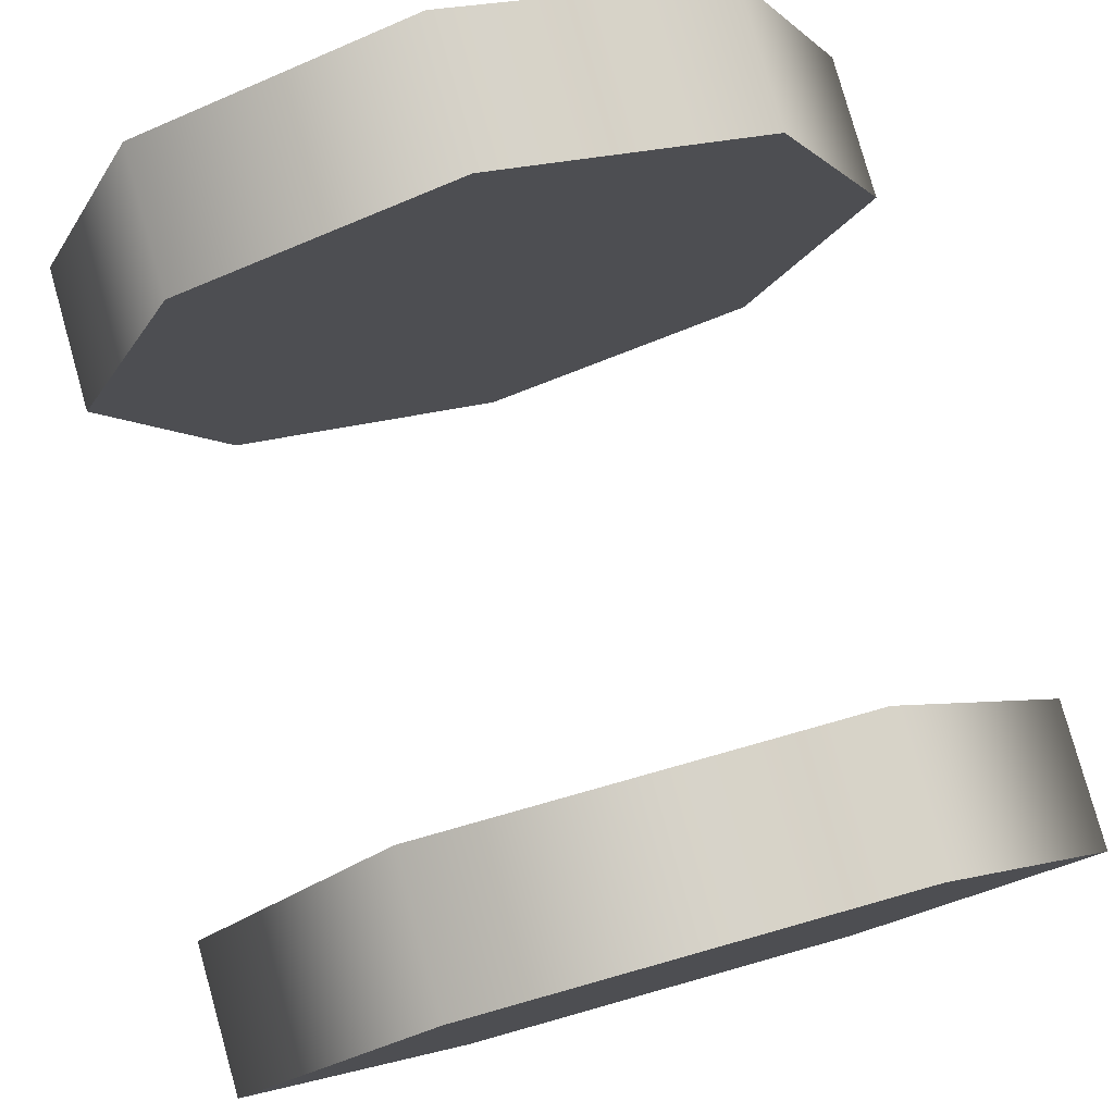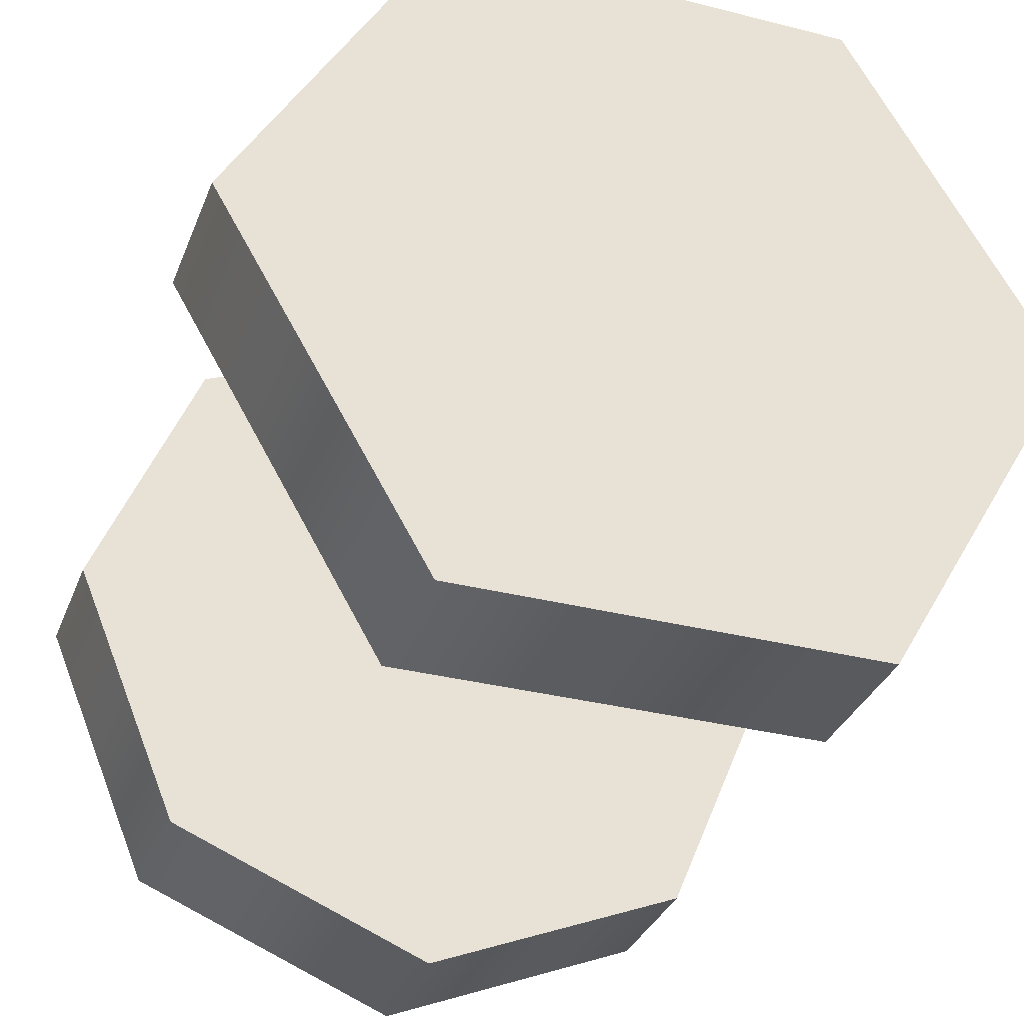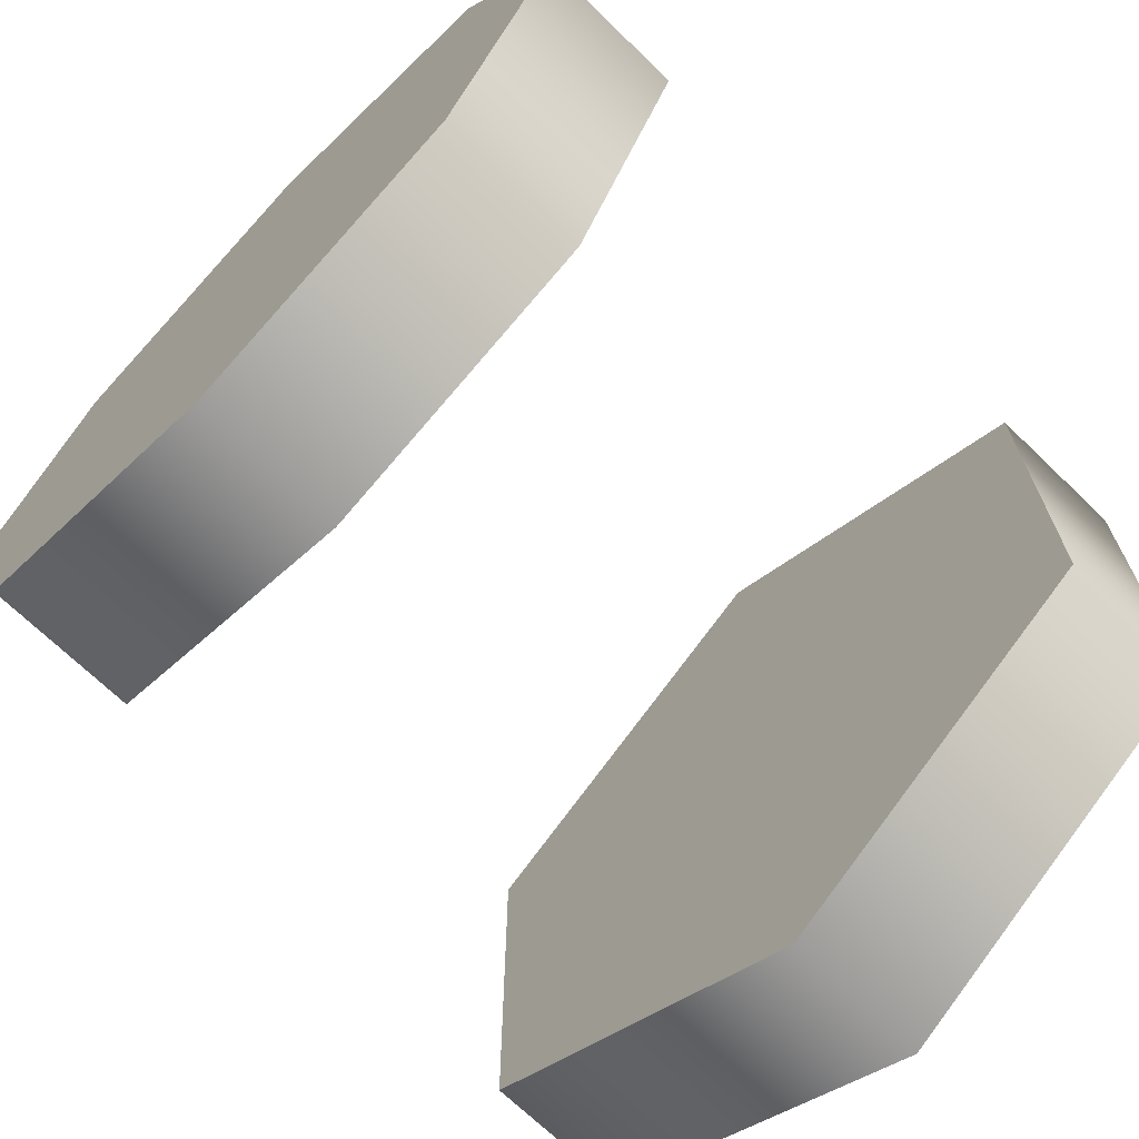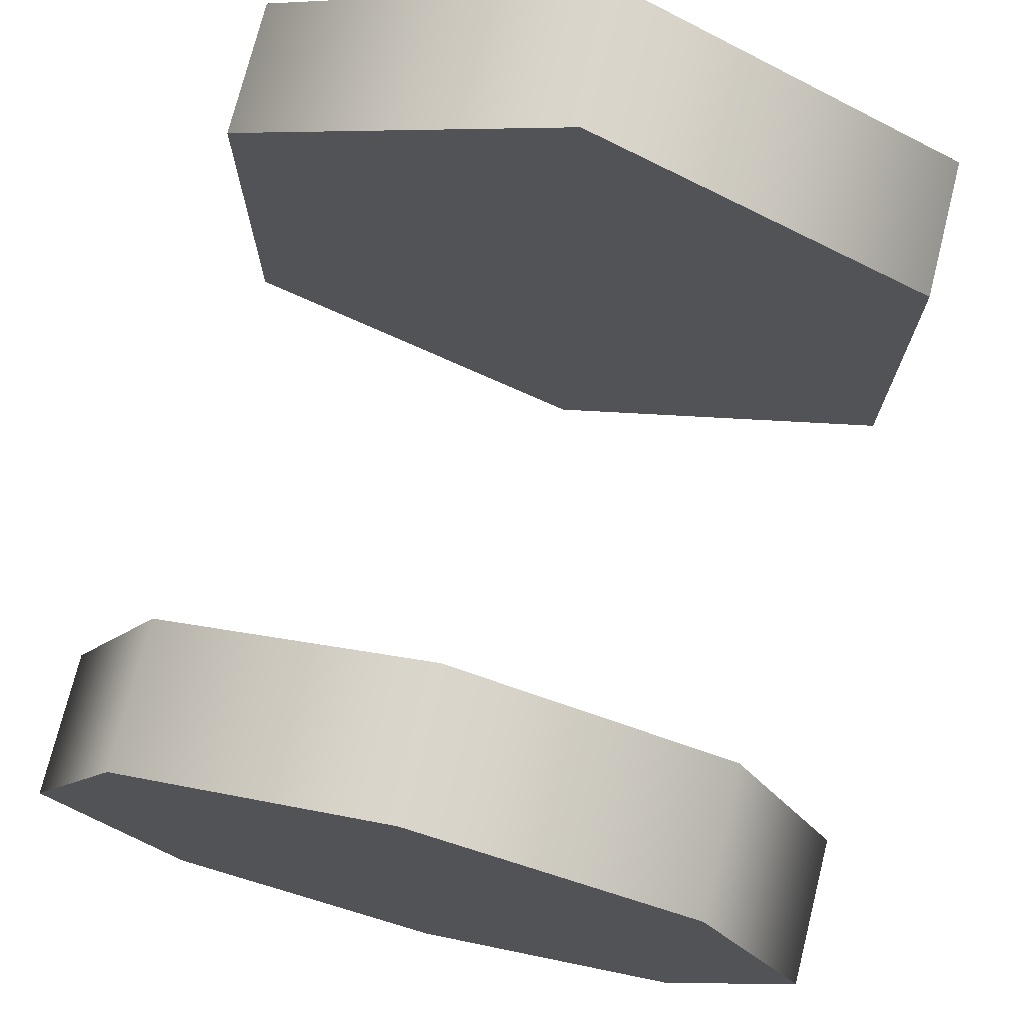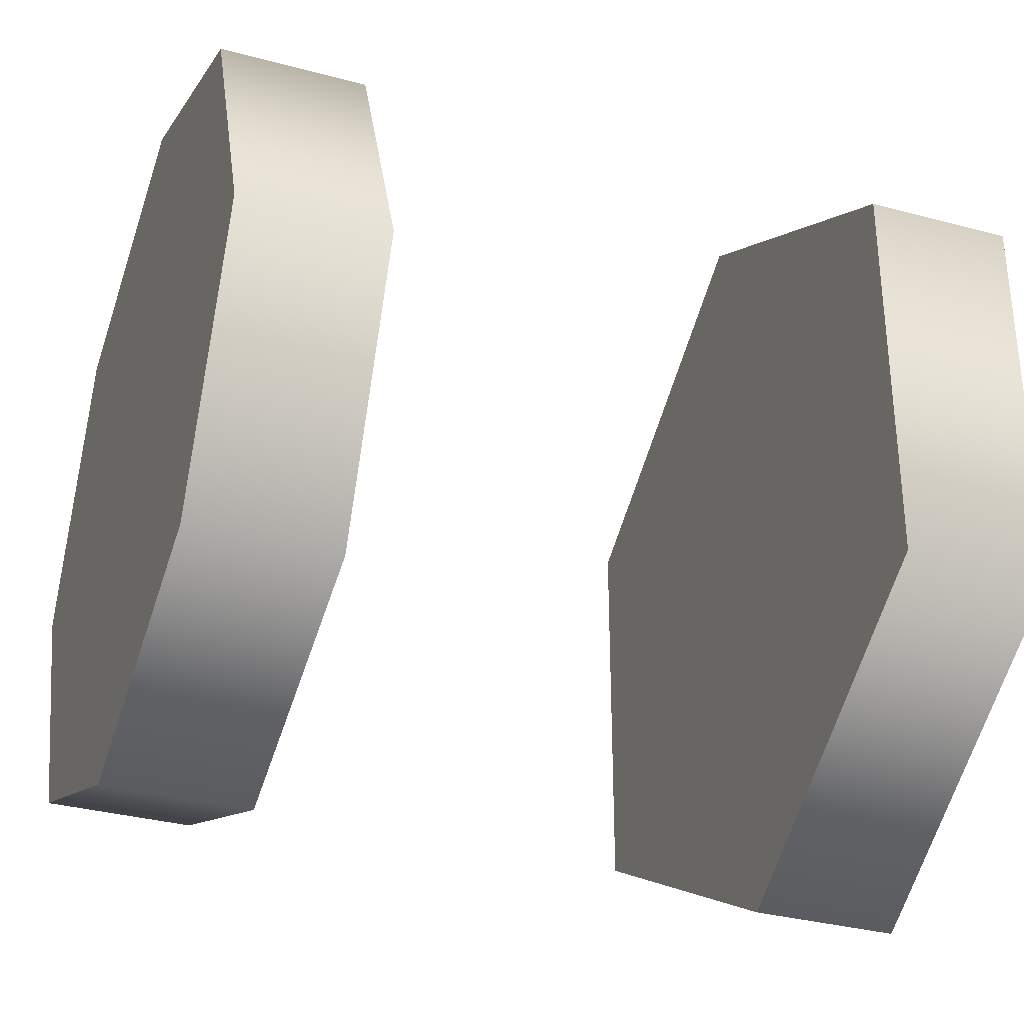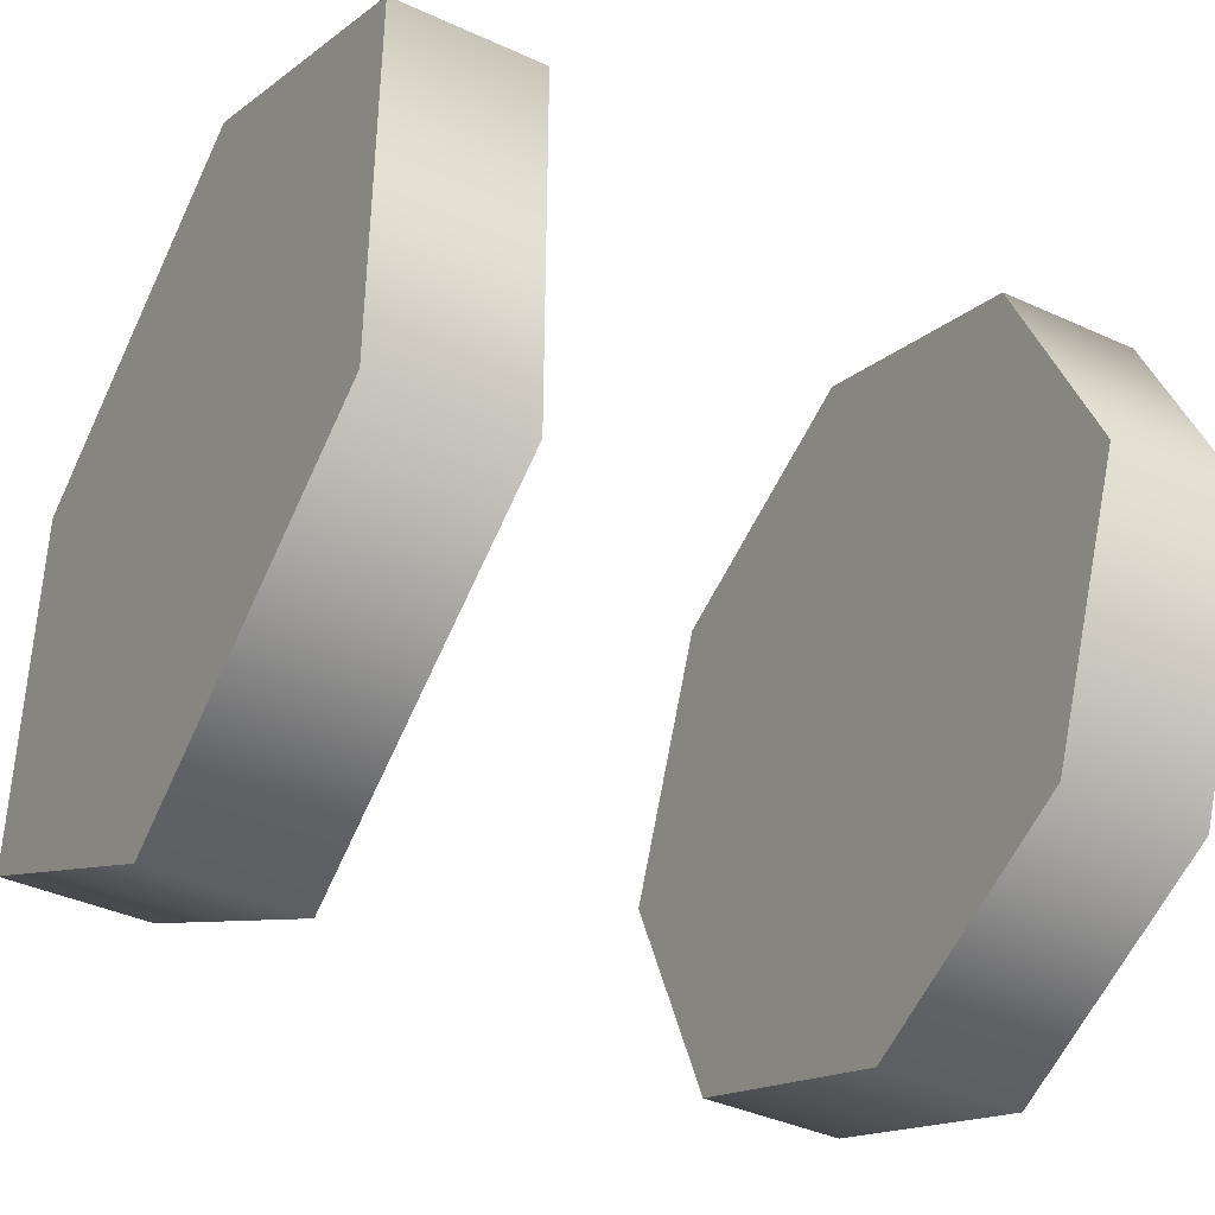
<metadata>
{"format":"obj","ext":"obj","renderer":"f3d","projection":"perspective","resolution":1024,"background":"white","views":[{"elev":79.2,"azim":74.3,"up":"+Z"},{"elev":-33.1,"azim":70.7,"up":"+Z"},{"elev":-70.0,"azim":-44.0,"up":"+Y"},{"elev":74.1,"azim":-75.9,"up":"+Y"},{"elev":-33.6,"azim":-20.1,"up":"+Y"},{"elev":-40.0,"azim":150.6,"up":"+Y"}]}
</metadata>
<code>
v -1.231 -2.41 0.0997
v -1.231 -2.611 0.1828
v -1.338 -2.611 0.1828
v -1.338 -2.41 0.0997
v -1.231 -2.694 0.3836
v -1.338 -2.694 0.3836
v -1.231 -2.611 0.5838
v -1.338 -2.611 0.5838
v -1.231 -2.41 0.6669
v -1.338 -2.41 0.6669
v -1.231 -2.41 0.6669
v -1.231 -2.21 0.5838
v -1.338 -2.21 0.5838
v -1.338 -2.41 0.6669
v -1.231 -2.127 0.3836
v -1.338 -2.127 0.3836
v -1.231 -2.21 0.1828
v -1.338 -2.21 0.1828
v -1.231 -2.41 0.0997
v -1.338 -2.41 0.0997
v -1.231 -2.21 0.1828
v -1.231 -2.21 0.5838
v -1.231 -2.41 0.6669
v -1.231 -2.41 0.0997
v -1.338 -2.41 0.0997
v -1.338 -2.41 0.6669
v -1.338 -2.21 0.5838
v -1.338 -2.21 0.1828
v -1.231 -2.611 0.5838
v -1.231 -2.611 0.1828
v -1.338 -2.611 0.1828
v -1.338 -2.611 0.5838
v -1.231 -2.127 0.3836
v -1.338 -2.127 0.3836
v -1.231 -2.694 0.3836
v -1.338 -2.694 0.3836
v -0.7533 -2.71 0.3835
v -0.7533 -2.56 0.6434
v -0.86 -2.56 0.6434
v -0.86 -2.71 0.3835
v -0.7533 -2.26 0.6434
v -0.86 -2.26 0.6434
v -0.7533 -2.11 0.3835
v -0.86 -2.11 0.3835
v -0.7533 -2.26 0.1237
v -0.86 -2.26 0.1237
v -0.7533 -2.56 0.1237
v -0.86 -2.56 0.1237
v -0.7533 -2.26 0.1237
v -0.7533 -2.11 0.3835
v -0.7533 -2.56 0.1237
v -0.7533 -2.71 0.3835
v -0.7533 -2.56 0.6434
v -0.86 -2.11 0.3835
v -0.86 -2.26 0.1237
v -0.86 -2.71 0.3835
v -0.86 -2.26 0.6434
v -0.86 -2.56 0.1237
v -0.7533 -2.26 0.6434
v -0.86 -2.56 0.6434
v -1.231 -2.694 0.3836
v -1.338 -2.694 0.3836
v -1.231 -2.127 0.3836
v -1.338 -2.127 0.3836
v -0.7533 -2.26 0.6434
v -0.86 -2.26 0.6434
v -0.7533 -2.56 0.1237
v -0.86 -2.56 0.1237
g group_62841184_140627849840768
f 1 2 3
f 1 3 4
f 2 5 6
f 2 6 3
f 61 7 8
f 61 8 62
f 7 9 10
f 7 10 8
f 11 12 13
f 11 13 14
f 12 15 16
f 12 16 13
f 63 17 18
f 63 18 64
f 17 19 20
f 17 20 18
f 21 22 23
f 21 23 24
f 25 26 27
f 25 27 28
f 23 29 30
f 23 30 24
f 25 31 32
f 25 32 26
f 21 33 22
f 27 34 28
f 29 35 30
f 31 36 32
f 37 38 39
f 37 39 40
f 38 41 42
f 38 42 39
f 65 43 44
f 65 44 66
f 43 45 46
f 43 46 44
f 45 47 48
f 45 48 46
f 67 37 40
f 67 40 68
f 49 50 51
f 52 51 50
f 52 50 53
f 54 55 56
f 54 56 57
f 56 55 58
f 59 53 50
f 60 57 56

</code>
